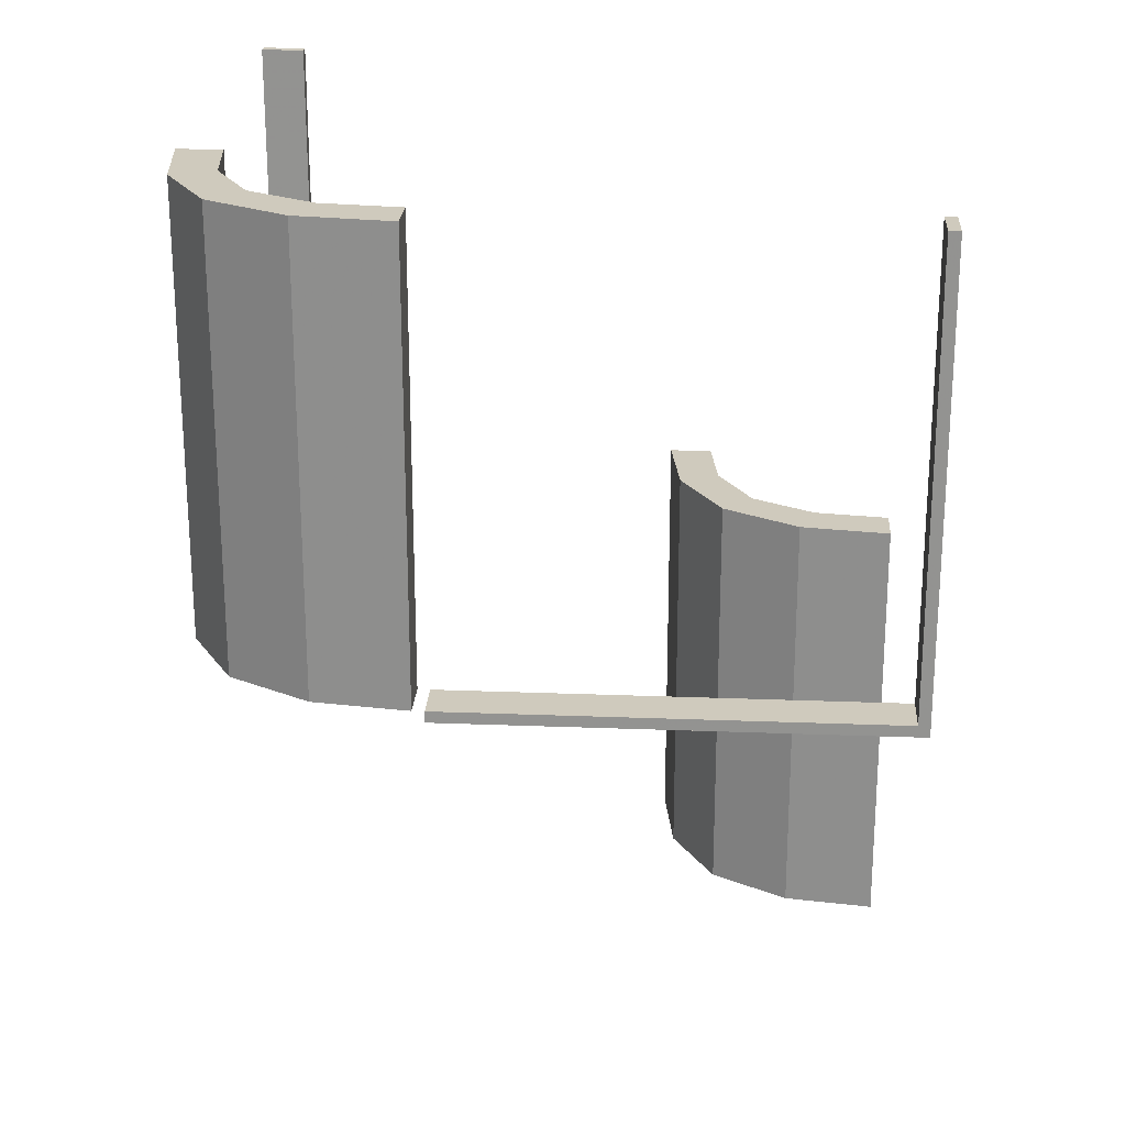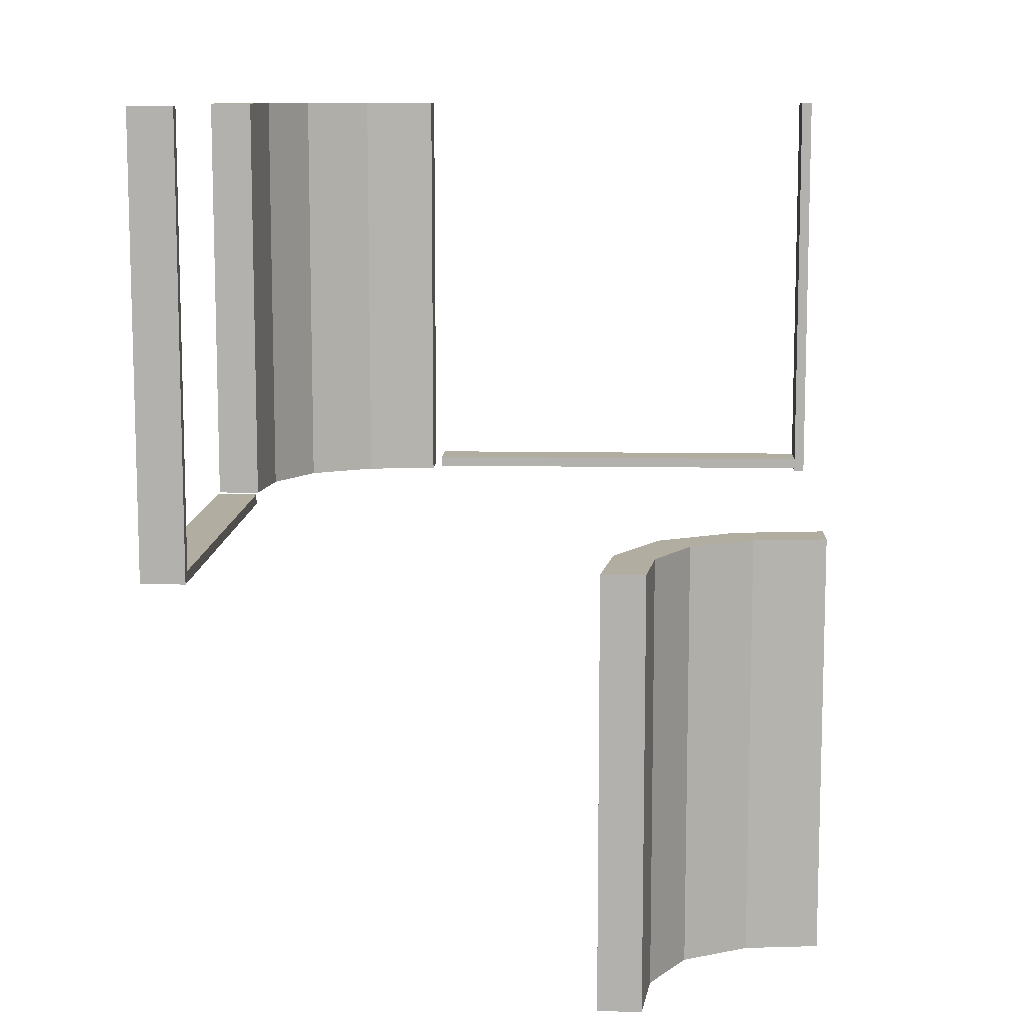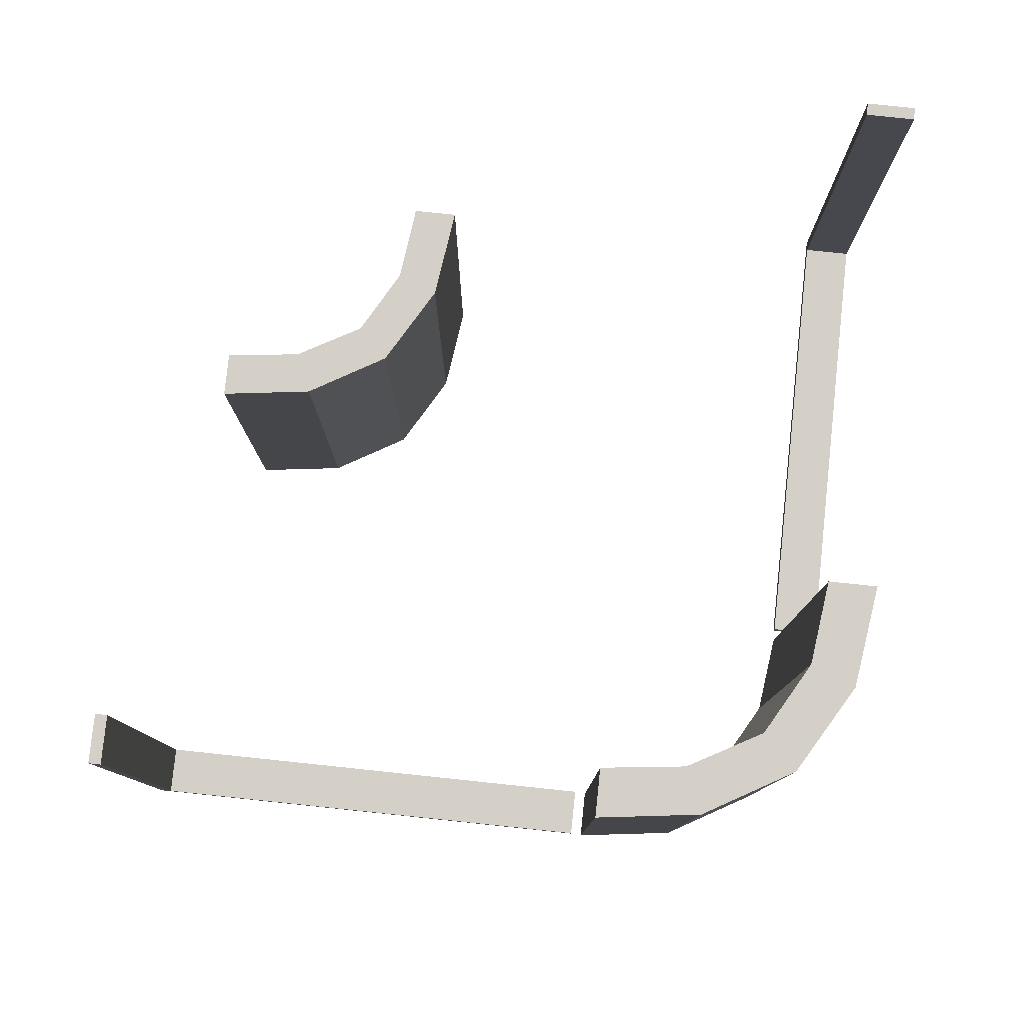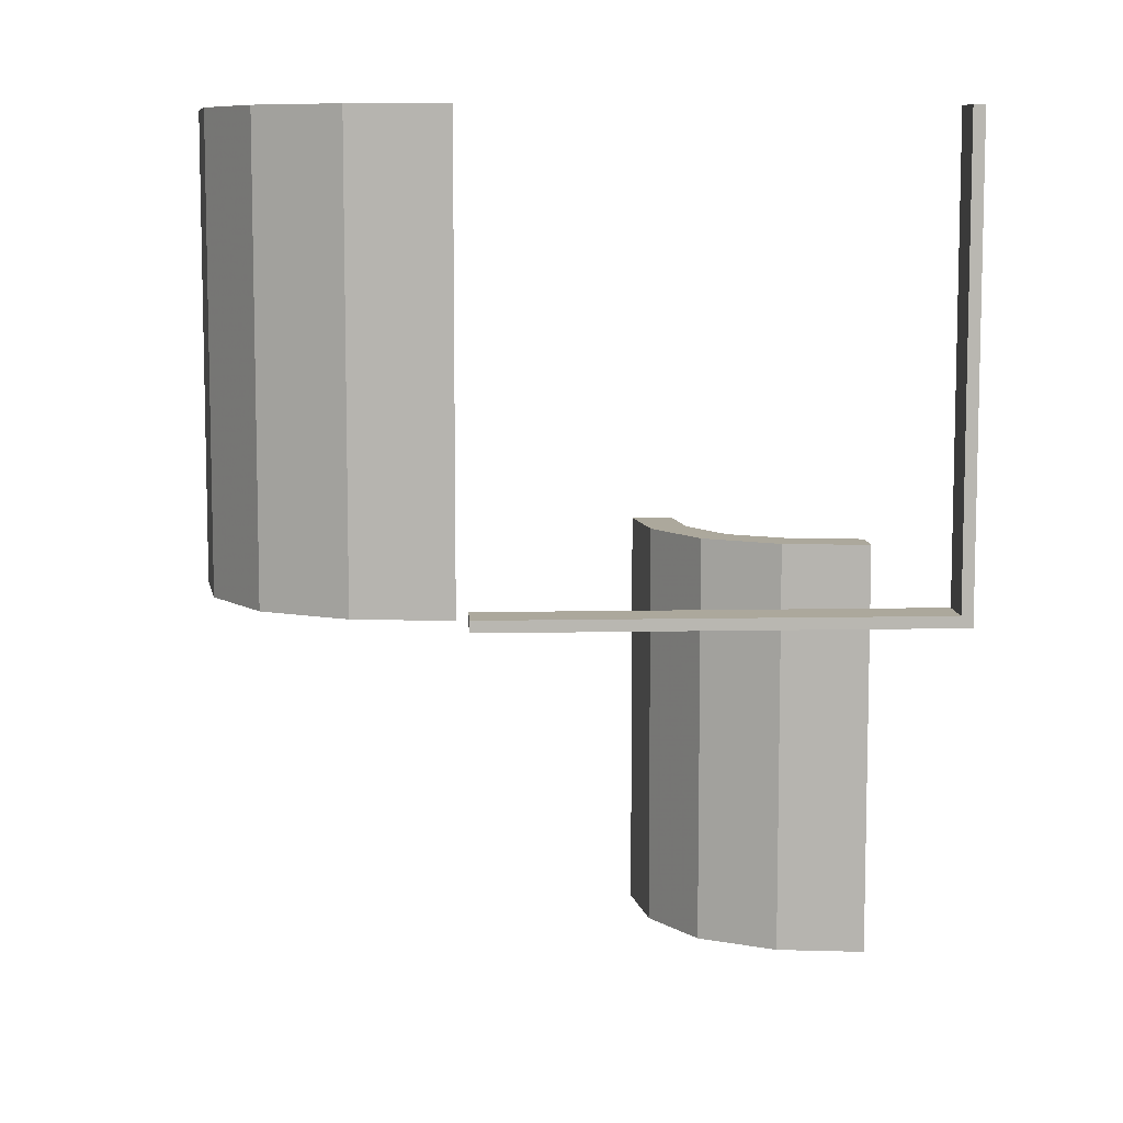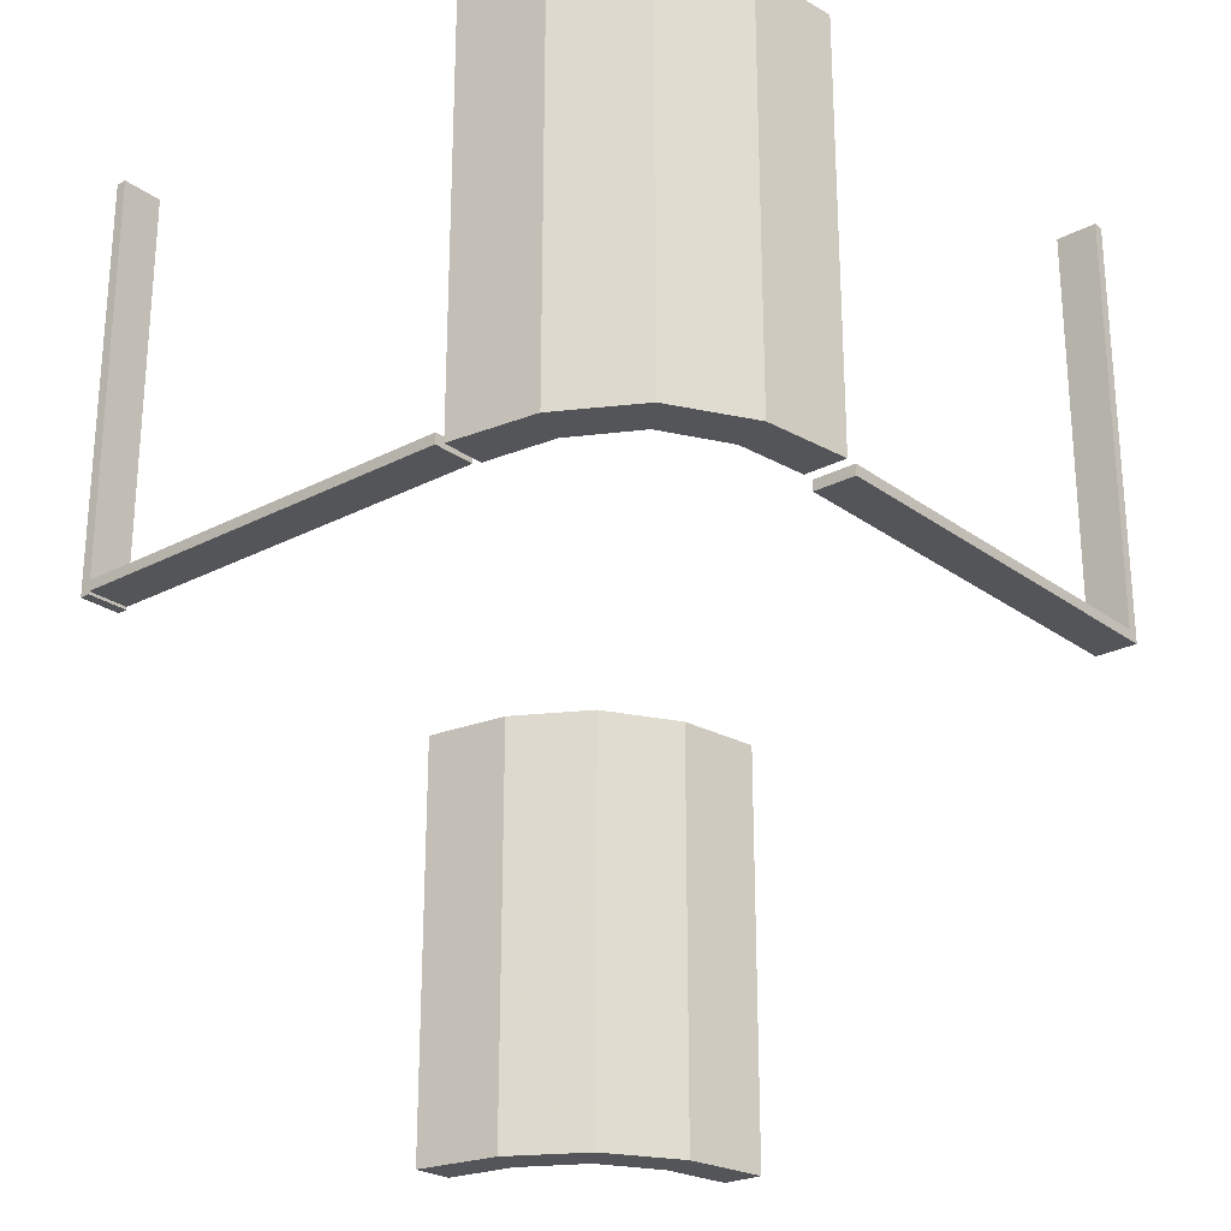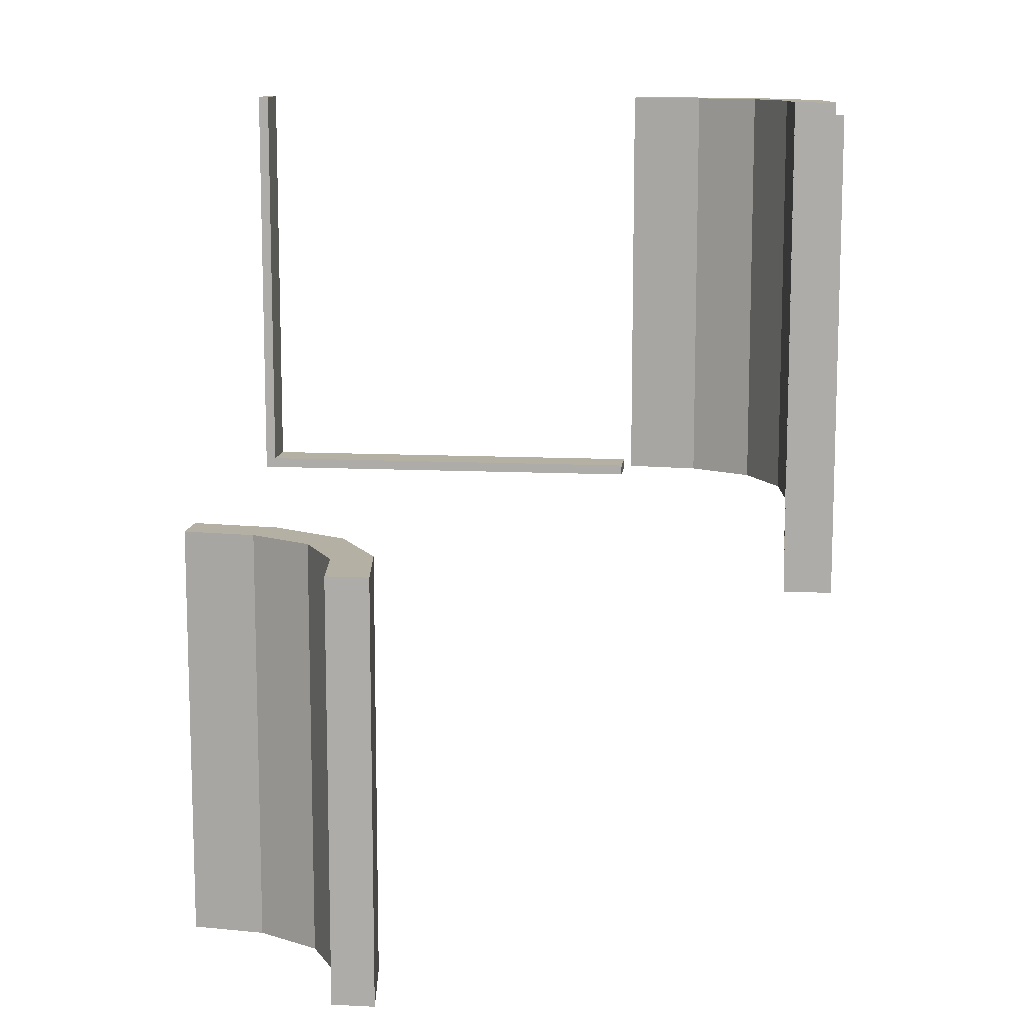
<metadata>
{"format":"obj","ext":"obj","renderer":"f3d","projection":"perspective","resolution":1024,"background":"white","views":[{"elev":22.9,"azim":-86.2,"up":"+Z"},{"elev":10.3,"azim":2.6,"up":"+Z"},{"elev":80.0,"azim":-174.0,"up":"+Z"},{"elev":8.5,"azim":-93.2,"up":"+Z"},{"elev":-24.7,"azim":-139.6,"up":"+Z"},{"elev":11.5,"azim":96.8,"up":"+Z"}]}
</metadata>
<code>
v 0 0.225 0.01589
v 0 0.225 0.003388
v 0 0.275 0.01589
v 0 0.275 0.003388
v 0.402 -0.2846 0
v 0.402 -0.2846 -0.5
v -0.261 0.1182 0
v -0.261 0.1182 0.5
v -0.275 0 0
v -0.275 0 -0.0125
v -0.275 -0.4875 0
v -0.275 -0.4875 0.5
v -0.275 -0.5 0
v -0.275 -0.5 -0.0125
v -0.275 -0.5 0.5
v -0.275 0.01322 0
v -0.275 0.01322 0.5
v 0.4879 -0.2743 0
v 0.4879 -0.2743 -0.5
v 0.4879 -0.2243 0
v 0.4879 -0.2243 -0.5
v 0.3271 -0.3263 0
v 0.3271 -0.3263 -0.5
v 0.3271 -0.3263 -0.25
v -0.2082 0.209 0
v -0.2082 0.209 0.25
v -0.2082 0.209 0.5
v 0.3826 -0.2383 0
v 0.3826 -0.2383 -0.5
v 0.2855 -0.4005 0
v 0.2855 -0.4005 -0.5
v -0.225 0 0
v -0.225 0 -0.0125
v -0.225 -0.4875 0
v -0.225 -0.4875 0.5
v -0.225 -0.5 0
v -0.225 -0.5 -0.0125
v -0.225 -0.5 0.5
v -0.225 0.01322 0
v -0.225 0.01322 0.5
v 0.5 0.225 0
v 0.5 0.225 0.01589
v 0.5 0.225 0.003388
v 0.5 0.225 0.5
v 0.5 0.275 0
v 0.5 0.275 0.01589
v 0.5 0.275 0.003388
v 0.5 0.275 0.5
v -0.09804 0.2154 0
v -0.09804 0.2154 0.5
v 0.239 -0.3818 0
v 0.239 -0.3818 -0.5
v 0.225 -0.4868 0
v 0.225 -0.4868 -0.5
v -0.01215 0.2257 0
v -0.01215 0.2257 0.5
v -0.01215 0.2757 0
v -0.01215 0.2757 0.5
v 0.4875 0.225 0
v 0.4875 0.225 0.5
v 0.4875 0.275 0
v 0.4875 0.275 0.5
v -0.1729 0.1737 0
v -0.1729 0.1737 0.25
v -0.1729 0.1737 0.5
v 0.2918 -0.291 0
v 0.2918 -0.291 -0.5
v 0.2918 -0.291 -0.25
v -0.1174 0.2617 0
v -0.1174 0.2617 0.5
v -0.2145 0.09953 0
v -0.2145 0.09953 0.5
v 0.275 -0.4868 0
v 0.275 -0.4868 -0.5
f 13 36 38
f 35 12 15
f 34 35 38
f 11 34 36
f 12 11 13
f 11 12 35
f 13 38 15
f 35 15 38
f 34 38 36
f 11 36 13
f 12 13 15
f 11 35 34
f 37 14 10
f 9 32 33
f 13 9 10
f 36 13 14
f 32 36 37
f 36 32 9
f 37 10 33
f 9 33 10
f 13 10 14
f 36 14 37
f 32 37 33
f 36 9 13
f 5 28 20
f 20 18 5
f 28 5 22
f 22 66 28
f 22 30 51
f 73 53 30
f 51 30 53
f 66 22 51
f 28 66 68
f 29 68 67
f 20 28 29
f 68 29 28
f 54 52 51
f 51 52 68
f 68 52 67
f 66 51 68
f 74 54 53
f 30 22 24
f 31 24 23
f 73 30 31
f 24 31 30
f 19 6 5
f 5 6 24
f 24 6 23
f 22 5 24
f 21 19 18
f 6 21 29
f 21 6 19
f 29 23 6
f 23 29 67
f 23 52 31
f 74 31 54
f 52 54 31
f 67 52 23
f 20 29 21
f 54 51 53
f 74 53 73
f 73 31 74
f 19 5 18
f 21 18 20
f 49 69 57
f 57 55 49
f 69 49 63
f 63 25 69
f 63 71 7
f 39 16 71
f 7 71 16
f 25 63 7
f 69 25 26
f 70 26 27
f 57 69 70
f 26 70 69
f 17 8 7
f 7 8 26
f 26 8 27
f 25 7 26
f 40 17 16
f 71 63 64
f 72 64 65
f 39 71 72
f 64 72 71
f 56 50 49
f 49 50 64
f 64 50 65
f 63 49 64
f 58 56 55
f 50 58 70
f 58 50 56
f 70 65 50
f 65 70 27
f 65 8 72
f 40 72 17
f 8 17 72
f 27 8 65
f 57 70 58
f 17 7 16
f 40 16 39
f 39 72 40
f 56 49 55
f 58 55 57
f 43 47 46
f 3 46 47
f 1 42 46
f 2 43 42
f 4 47 43
f 2 1 3
f 43 46 42
f 3 47 4
f 1 46 3
f 2 42 1
f 4 43 2
f 2 3 4
f 44 48 62
f 61 62 48
f 59 60 62
f 41 44 60
f 45 48 44
f 41 59 61
f 44 62 60
f 61 48 45
f 59 62 61
f 41 60 59
f 45 44 41
f 41 61 45

</code>
